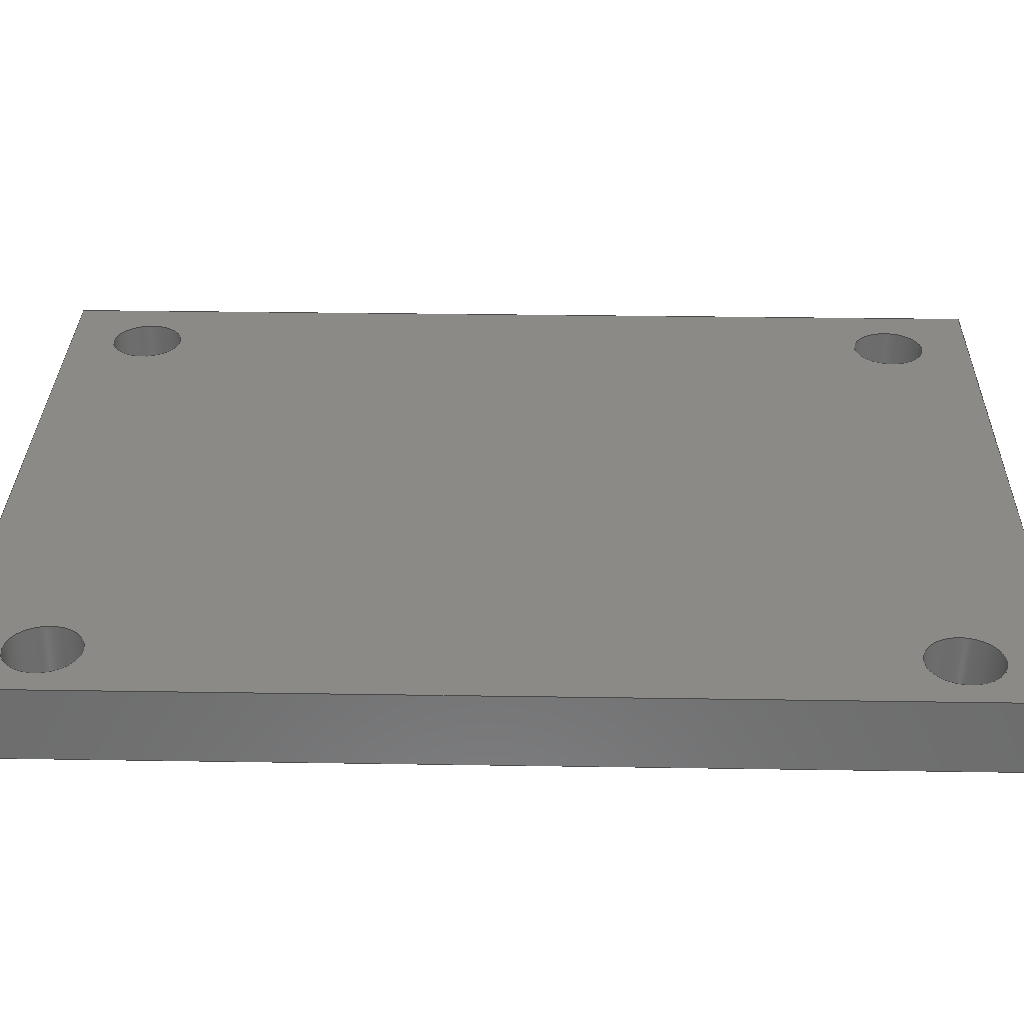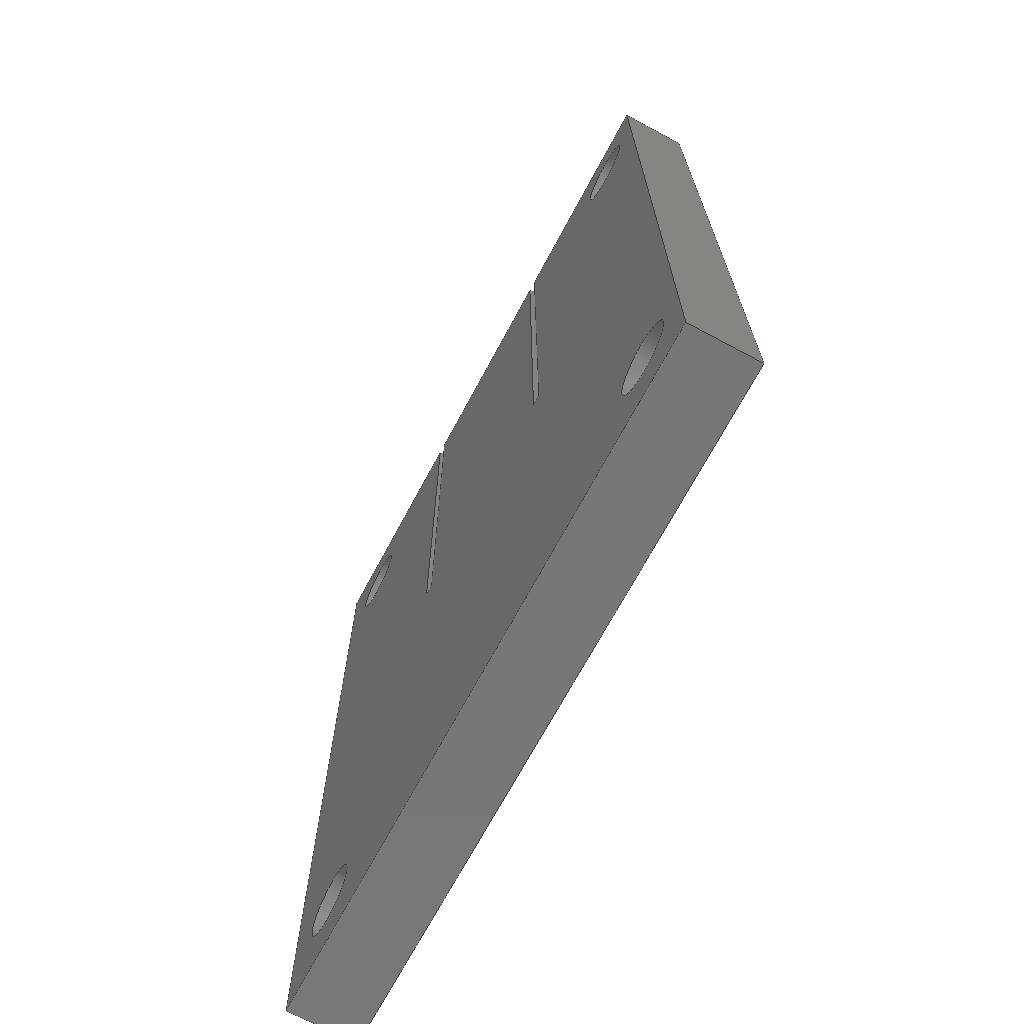
<metadata>
{"format":"step","ext":"stp","renderer":"f3d","projection":"perspective","resolution":1024,"background":"white","views":[{"elev":31.0,"azim":91.3,"up":"+Y"},{"elev":-70.1,"azim":61.8,"up":"+Z"}]}
</metadata>
<code>
ISO-10303-21;
DATA;
#1=PROPERTY_DEFINITION_REPRESENTATION(#5,#3);
#2=PROPERTY_DEFINITION_REPRESENTATION(#6,#4);
#3=REPRESENTATION('',(#7),#448);
#4=REPRESENTATION('',(#8),#448);
#5=PROPERTY_DEFINITION('pmi validation property','',#453);
#6=PROPERTY_DEFINITION('pmi validation property','',#453);
#7=VALUE_REPRESENTATION_ITEM('number of annotations',COUNT_MEASURE(0));
#8=VALUE_REPRESENTATION_ITEM('number of views',COUNT_MEASURE(0));
#9=SHAPE_REPRESENTATION_RELATIONSHIP('','',#274,#10);
#10=ADVANCED_BREP_SHAPE_REPRESENTATION('',(#272),#448);
#11=LINE('',#393,#31);
#12=LINE('',#396,#32);
#13=LINE('',#398,#33);
#14=LINE('',#400,#34);
#15=LINE('',#402,#35);
#16=LINE('',#404,#36);
#17=LINE('',#406,#37);
#18=LINE('',#408,#38);
#19=LINE('',#410,#39);
#20=LINE('',#412,#40);
#21=LINE('',#414,#41);
#22=LINE('',#416,#42);
#23=LINE('',#417,#43);
#24=LINE('',#421,#44);
#25=LINE('',#425,#45);
#26=LINE('',#430,#46);
#27=LINE('',#431,#47);
#28=LINE('',#433,#48);
#29=LINE('',#438,#49);
#30=LINE('',#439,#50);
#31=VECTOR('',#324,1000);
#32=VECTOR('',#325,1000);
#33=VECTOR('',#326,1000);
#34=VECTOR('',#327,1000);
#35=VECTOR('',#330,1000);
#36=VECTOR('',#331,1000);
#37=VECTOR('',#332,1000);
#38=VECTOR('',#335,1000);
#39=VECTOR('',#336,1000);
#40=VECTOR('',#337,1000);
#41=VECTOR('',#340,1000);
#42=VECTOR('',#341,1000);
#43=VECTOR('',#342,1000);
#44=VECTOR('',#345,1000);
#45=VECTOR('',#350,1000);
#46=VECTOR('',#355,1000);
#47=VECTOR('',#356,1000);
#48=VECTOR('',#359,1000);
#49=VECTOR('',#364,1000);
#50=VECTOR('',#365,1000);
#51=PLANE('',#285);
#52=PLANE('',#286);
#53=PLANE('',#287);
#54=PLANE('',#288);
#55=PLANE('',#291);
#56=PLANE('',#294);
#57=PLANE('',#297);
#58=PLANE('',#299);
#59=ORIENTED_EDGE('',*,*,#123,.F.);
#60=ORIENTED_EDGE('',*,*,#124,.F.);
#61=ORIENTED_EDGE('',*,*,#125,.F.);
#62=ORIENTED_EDGE('',*,*,#126,.F.);
#63=ORIENTED_EDGE('',*,*,#127,.F.);
#64=ORIENTED_EDGE('',*,*,#128,.F.);
#65=ORIENTED_EDGE('',*,*,#129,.F.);
#66=ORIENTED_EDGE('',*,*,#130,.T.);
#67=ORIENTED_EDGE('',*,*,#131,.T.);
#68=ORIENTED_EDGE('',*,*,#132,.F.);
#69=ORIENTED_EDGE('',*,*,#133,.F.);
#70=ORIENTED_EDGE('',*,*,#132,.T.);
#71=ORIENTED_EDGE('',*,*,#134,.T.);
#72=ORIENTED_EDGE('',*,*,#135,.F.);
#73=ORIENTED_EDGE('',*,*,#136,.F.);
#74=ORIENTED_EDGE('',*,*,#137,.T.);
#75=ORIENTED_EDGE('',*,*,#138,.T.);
#76=ORIENTED_EDGE('',*,*,#130,.F.);
#77=ORIENTED_EDGE('',*,*,#139,.F.);
#78=ORIENTED_EDGE('',*,*,#135,.T.);
#79=ORIENTED_EDGE('',*,*,#140,.T.);
#80=ORIENTED_EDGE('',*,*,#137,.F.);
#81=ORIENTED_EDGE('',*,*,#141,.F.);
#82=ORIENTED_EDGE('',*,*,#142,.T.);
#83=ORIENTED_EDGE('',*,*,#143,.F.);
#84=ORIENTED_EDGE('',*,*,#144,.T.);
#85=ORIENTED_EDGE('',*,*,#145,.F.);
#86=ORIENTED_EDGE('',*,*,#146,.T.);
#87=ORIENTED_EDGE('',*,*,#147,.F.);
#88=ORIENTED_EDGE('',*,*,#146,.F.);
#89=ORIENTED_EDGE('',*,*,#148,.F.);
#90=ORIENTED_EDGE('',*,*,#142,.F.);
#91=ORIENTED_EDGE('',*,*,#149,.F.);
#92=ORIENTED_EDGE('',*,*,#150,.T.);
#93=ORIENTED_EDGE('',*,*,#151,.F.);
#94=ORIENTED_EDGE('',*,*,#150,.F.);
#95=ORIENTED_EDGE('',*,*,#152,.F.);
#96=ORIENTED_EDGE('',*,*,#144,.F.);
#97=ORIENTED_EDGE('',*,*,#124,.T.);
#98=ORIENTED_EDGE('',*,*,#126,.T.);
#99=ORIENTED_EDGE('',*,*,#128,.T.);
#100=ORIENTED_EDGE('',*,*,#153,.T.);
#101=ORIENTED_EDGE('',*,*,#131,.F.);
#102=ORIENTED_EDGE('',*,*,#138,.F.);
#103=ORIENTED_EDGE('',*,*,#140,.F.);
#104=ORIENTED_EDGE('',*,*,#134,.F.);
#105=ORIENTED_EDGE('',*,*,#123,.T.);
#106=ORIENTED_EDGE('',*,*,#125,.T.);
#107=ORIENTED_EDGE('',*,*,#127,.T.);
#108=ORIENTED_EDGE('',*,*,#154,.T.);
#109=ORIENTED_EDGE('',*,*,#147,.T.);
#110=ORIENTED_EDGE('',*,*,#141,.T.);
#111=ORIENTED_EDGE('',*,*,#136,.T.);
#112=ORIENTED_EDGE('',*,*,#129,.T.);
#113=ORIENTED_EDGE('',*,*,#133,.T.);
#114=ORIENTED_EDGE('',*,*,#139,.T.);
#115=ORIENTED_EDGE('',*,*,#152,.T.);
#116=ORIENTED_EDGE('',*,*,#149,.T.);
#117=ORIENTED_EDGE('',*,*,#151,.T.);
#118=ORIENTED_EDGE('',*,*,#143,.T.);
#119=ORIENTED_EDGE('',*,*,#148,.T.);
#120=ORIENTED_EDGE('',*,*,#145,.T.);
#121=ORIENTED_EDGE('',*,*,#154,.F.);
#122=ORIENTED_EDGE('',*,*,#153,.F.);
#123=EDGE_CURVE('',#155,#155,#179,.T.);
#124=EDGE_CURVE('',#156,#156,#180,.T.);
#125=EDGE_CURVE('',#157,#157,#181,.T.);
#126=EDGE_CURVE('',#158,#158,#182,.T.);
#127=EDGE_CURVE('',#159,#159,#183,.T.);
#128=EDGE_CURVE('',#160,#160,#184,.T.);
#129=EDGE_CURVE('',#161,#162,#11,.T.);
#130=EDGE_CURVE('',#161,#163,#12,.T.);
#131=EDGE_CURVE('',#163,#164,#13,.T.);
#132=EDGE_CURVE('',#162,#164,#14,.T.);
#133=EDGE_CURVE('',#162,#165,#15,.T.);
#134=EDGE_CURVE('',#164,#166,#16,.T.);
#135=EDGE_CURVE('',#165,#166,#17,.T.);
#136=EDGE_CURVE('',#167,#161,#18,.T.);
#137=EDGE_CURVE('',#167,#168,#19,.T.);
#138=EDGE_CURVE('',#168,#163,#20,.T.);
#139=EDGE_CURVE('',#165,#169,#21,.T.);
#140=EDGE_CURVE('',#166,#168,#22,.T.);
#141=EDGE_CURVE('',#170,#167,#23,.T.);
#142=EDGE_CURVE('',#170,#171,#185,.T.);
#143=EDGE_CURVE('',#172,#171,#24,.T.);
#144=EDGE_CURVE('',#172,#169,#186,.T.);
#145=EDGE_CURVE('',#173,#174,#25,.T.);
#146=EDGE_CURVE('',#173,#174,#187,.T.);
#147=EDGE_CURVE('',#174,#170,#26,.F.);
#148=EDGE_CURVE('',#171,#173,#27,.T.);
#149=EDGE_CURVE('',#175,#176,#28,.T.);
#150=EDGE_CURVE('',#175,#176,#188,.T.);
#151=EDGE_CURVE('',#176,#172,#29,.F.);
#152=EDGE_CURVE('',#169,#175,#30,.T.);
#153=EDGE_CURVE('',#177,#177,#189,.T.);
#154=EDGE_CURVE('',#178,#178,#190,.T.);
#155=VERTEX_POINT('',#379);
#156=VERTEX_POINT('',#381);
#157=VERTEX_POINT('',#384);
#158=VERTEX_POINT('',#386);
#159=VERTEX_POINT('',#389);
#160=VERTEX_POINT('',#391);
#161=VERTEX_POINT('',#394);
#162=VERTEX_POINT('',#395);
#163=VERTEX_POINT('',#397);
#164=VERTEX_POINT('',#399);
#165=VERTEX_POINT('',#403);
#166=VERTEX_POINT('',#405);
#167=VERTEX_POINT('',#409);
#168=VERTEX_POINT('',#411);
#169=VERTEX_POINT('',#415);
#170=VERTEX_POINT('',#418);
#171=VERTEX_POINT('',#420);
#172=VERTEX_POINT('',#422);
#173=VERTEX_POINT('',#426);
#174=VERTEX_POINT('',#427);
#175=VERTEX_POINT('',#434);
#176=VERTEX_POINT('',#435);
#177=VERTEX_POINT('',#442);
#178=VERTEX_POINT('',#445);
#179=CIRCLE('',#277,1.5);
#180=CIRCLE('',#278,1.5);
#181=CIRCLE('',#280,1.5);
#182=CIRCLE('',#281,1.5);
#183=CIRCLE('',#283,1.5);
#184=CIRCLE('',#284,1.5);
#185=CIRCLE('',#289,0.25);
#186=CIRCLE('',#290,0.25);
#187=CIRCLE('',#292,0.25);
#188=CIRCLE('',#295,0.25);
#189=CIRCLE('',#298,1.5);
#190=CIRCLE('',#300,1.5);
#191=EDGE_LOOP('',(#59));
#192=EDGE_LOOP('',(#60));
#193=EDGE_LOOP('',(#61));
#194=EDGE_LOOP('',(#62));
#195=EDGE_LOOP('',(#63));
#196=EDGE_LOOP('',(#64));
#197=EDGE_LOOP('',(#65,#66,#67,#68));
#198=EDGE_LOOP('',(#69,#70,#71,#72));
#199=EDGE_LOOP('',(#73,#74,#75,#76));
#200=EDGE_LOOP('',(#77,#78,#79,#80,#81,#82,#83,#84));
#201=EDGE_LOOP('',(#85,#86));
#202=EDGE_LOOP('',(#87,#88,#89,#90));
#203=EDGE_LOOP('',(#91,#92));
#204=EDGE_LOOP('',(#93,#94,#95,#96));
#205=EDGE_LOOP('',(#97));
#206=EDGE_LOOP('',(#98));
#207=EDGE_LOOP('',(#99));
#208=EDGE_LOOP('',(#100));
#209=EDGE_LOOP('',(#101,#102,#103,#104));
#210=EDGE_LOOP('',(#105));
#211=EDGE_LOOP('',(#106));
#212=EDGE_LOOP('',(#107));
#213=EDGE_LOOP('',(#108));
#214=EDGE_LOOP('',(#109,#110,#111,#112,#113,#114,#115,#116,#117,#118,#119,
#120));
#215=EDGE_LOOP('',(#121));
#216=EDGE_LOOP('',(#122));
#217=FACE_BOUND('',#191,.T.);
#218=FACE_BOUND('',#192,.T.);
#219=FACE_BOUND('',#193,.T.);
#220=FACE_BOUND('',#194,.T.);
#221=FACE_BOUND('',#195,.T.);
#222=FACE_BOUND('',#196,.T.);
#223=FACE_BOUND('',#197,.T.);
#224=FACE_BOUND('',#198,.T.);
#225=FACE_BOUND('',#199,.T.);
#226=FACE_BOUND('',#200,.T.);
#227=FACE_BOUND('',#201,.T.);
#228=FACE_BOUND('',#202,.T.);
#229=FACE_BOUND('',#203,.T.);
#230=FACE_BOUND('',#204,.T.);
#231=FACE_BOUND('',#205,.T.);
#232=FACE_BOUND('',#206,.T.);
#233=FACE_BOUND('',#207,.T.);
#234=FACE_BOUND('',#208,.T.);
#235=FACE_BOUND('',#209,.T.);
#236=FACE_BOUND('',#210,.T.);
#237=FACE_BOUND('',#211,.T.);
#238=FACE_BOUND('',#212,.T.);
#239=FACE_BOUND('',#213,.T.);
#240=FACE_BOUND('',#214,.T.);
#241=FACE_BOUND('',#215,.T.);
#242=FACE_BOUND('',#216,.T.);
#243=CYLINDRICAL_SURFACE('',#276,1.5);
#244=CYLINDRICAL_SURFACE('',#279,1.5);
#245=CYLINDRICAL_SURFACE('',#282,1.5);
#246=CYLINDRICAL_SURFACE('',#293,0.25);
#247=CYLINDRICAL_SURFACE('',#296,0.25);
#248=CYLINDRICAL_SURFACE('',#301,1.5);
#249=ADVANCED_FACE('',(#217,#218),#243,.F.);
#250=ADVANCED_FACE('',(#219,#220),#244,.F.);
#251=ADVANCED_FACE('',(#221,#222),#245,.F.);
#252=ADVANCED_FACE('',(#223),#51,.F.);
#253=ADVANCED_FACE('',(#224),#52,.F.);
#254=ADVANCED_FACE('',(#225),#53,.F.);
#255=ADVANCED_FACE('',(#226),#54,.F.);
#256=ADVANCED_FACE('',(#227),#55,.F.);
#257=ADVANCED_FACE('',(#228),#246,.F.);
#258=ADVANCED_FACE('',(#229),#56,.F.);
#259=ADVANCED_FACE('',(#230),#247,.F.);
#260=ADVANCED_FACE('',(#231,#232,#233,#234,#235),#57,.F.);
#261=ADVANCED_FACE('',(#236,#237,#238,#239,#240),#58,.T.);
#262=ADVANCED_FACE('',(#241,#242),#248,.F.);
#263=CLOSED_SHELL('',(#249,#250,#251,#252,#253,#254,#255,#256,#257,#258,
#259,#260,#261,#262));
#264=STYLED_ITEM('',(#265),#272);
#265=PRESENTATION_STYLE_ASSIGNMENT((#266));
#266=SURFACE_STYLE_USAGE(.BOTH.,#267);
#267=SURFACE_SIDE_STYLE('',(#268));
#268=SURFACE_STYLE_FILL_AREA(#269);
#269=FILL_AREA_STYLE('',(#270));
#270=FILL_AREA_STYLE_COLOUR('',#271);
#271=COLOUR_RGB('',0.507,0.5316,0.55);
#272=MANIFOLD_SOLID_BREP('',#263);
#273=SHAPE_DEFINITION_REPRESENTATION(#453,#274);
#274=SHAPE_REPRESENTATION('Part1',(#275),#448);
#275=AXIS2_PLACEMENT_3D('',#376,#302,#303);
#276=AXIS2_PLACEMENT_3D('',#377,#304,#305);
#277=AXIS2_PLACEMENT_3D('',#378,#306,#307);
#278=AXIS2_PLACEMENT_3D('',#380,#308,#309);
#279=AXIS2_PLACEMENT_3D('',#382,#310,#311);
#280=AXIS2_PLACEMENT_3D('',#383,#312,#313);
#281=AXIS2_PLACEMENT_3D('',#385,#314,#315);
#282=AXIS2_PLACEMENT_3D('',#387,#316,#317);
#283=AXIS2_PLACEMENT_3D('',#388,#318,#319);
#284=AXIS2_PLACEMENT_3D('',#390,#320,#321);
#285=AXIS2_PLACEMENT_3D('',#392,#322,#323);
#286=AXIS2_PLACEMENT_3D('',#401,#328,#329);
#287=AXIS2_PLACEMENT_3D('',#407,#333,#334);
#288=AXIS2_PLACEMENT_3D('',#413,#338,#339);
#289=AXIS2_PLACEMENT_3D('',#419,#343,#344);
#290=AXIS2_PLACEMENT_3D('',#423,#346,#347);
#291=AXIS2_PLACEMENT_3D('',#424,#348,#349);
#292=AXIS2_PLACEMENT_3D('',#428,#351,#352);
#293=AXIS2_PLACEMENT_3D('',#429,#353,#354);
#294=AXIS2_PLACEMENT_3D('',#432,#357,#358);
#295=AXIS2_PLACEMENT_3D('',#436,#360,#361);
#296=AXIS2_PLACEMENT_3D('',#437,#362,#363);
#297=AXIS2_PLACEMENT_3D('',#440,#366,#367);
#298=AXIS2_PLACEMENT_3D('',#441,#368,#369);
#299=AXIS2_PLACEMENT_3D('',#443,#370,#371);
#300=AXIS2_PLACEMENT_3D('',#444,#372,#373);
#301=AXIS2_PLACEMENT_3D('',#446,#374,#375);
#302=DIRECTION('',(0,0,1));
#303=DIRECTION('',(1,0,0));
#304=DIRECTION('',(0,1,0));
#305=DIRECTION('',(0,0,-1));
#306=DIRECTION('',(0,1,0));
#307=DIRECTION('',(0,0,-1));
#308=DIRECTION('',(0,-1,0));
#309=DIRECTION('',(0,0,-1));
#310=DIRECTION('',(0,1,0));
#311=DIRECTION('',(0,0,-1));
#312=DIRECTION('',(0,1,0));
#313=DIRECTION('',(0,0,-1));
#314=DIRECTION('',(0,-1,0));
#315=DIRECTION('',(0,0,-1));
#316=DIRECTION('',(0,1,0));
#317=DIRECTION('',(0,0,-1));
#318=DIRECTION('',(0,1,0));
#319=DIRECTION('',(0,0,-1));
#320=DIRECTION('',(0,-1,0));
#321=DIRECTION('',(0,0,-1));
#322=DIRECTION('',(0,0,1));
#323=DIRECTION('',(1,0,0));
#324=DIRECTION('',(1,0,0));
#325=DIRECTION('',(0,1,0));
#326=DIRECTION('',(1,0,0));
#327=DIRECTION('',(0,1,0));
#328=DIRECTION('',(-1,0,0));
#329=DIRECTION('',(0,0,1));
#330=DIRECTION('',(0,0,1));
#331=DIRECTION('',(0,0,1));
#332=DIRECTION('',(0,1,0));
#333=DIRECTION('',(1,0,0));
#334=DIRECTION('',(0,0,-1));
#335=DIRECTION('',(0,0,-1));
#336=DIRECTION('',(0,1,0));
#337=DIRECTION('',(0,0,-1));
#338=DIRECTION('',(0,0,-1));
#339=DIRECTION('',(-1,0,0));
#340=DIRECTION('',(-1,0,0));
#341=DIRECTION('',(-1,0,0));
#342=DIRECTION('',(-1,0,0));
#343=DIRECTION('',(0,0,-1));
#344=DIRECTION('',(0,-1,0));
#345=DIRECTION('',(-1,0,0));
#346=DIRECTION('',(0,0,-1));
#347=DIRECTION('',(0,-1,0));
#348=DIRECTION('',(0,0,-1));
#349=DIRECTION('',(-1,0,0));
#350=DIRECTION('',(-1,0,0));
#351=DIRECTION('',(0,0,1));
#352=DIRECTION('',(0,-1,0));
#353=DIRECTION('',(0,0,-1));
#354=DIRECTION('',(0,-1,0));
#355=DIRECTION('',(0,0,-1));
#356=DIRECTION('',(0,0,-1));
#357=DIRECTION('',(0,0,-1));
#358=DIRECTION('',(-1,0,0));
#359=DIRECTION('',(-1,0,0));
#360=DIRECTION('',(0,0,1));
#361=DIRECTION('',(0,-1,0));
#362=DIRECTION('',(0,0,-1));
#363=DIRECTION('',(0,-1,0));
#364=DIRECTION('',(0,0,-1));
#365=DIRECTION('',(0,0,-1));
#366=DIRECTION('',(0,-1,0));
#367=DIRECTION('',(0,0,-1));
#368=DIRECTION('',(0,-1,0));
#369=DIRECTION('',(0,0,-1));
#370=DIRECTION('',(0,-1,0));
#371=DIRECTION('',(0,0,-1));
#372=DIRECTION('',(0,1,0));
#373=DIRECTION('',(0,0,-1));
#374=DIRECTION('',(0,1,0));
#375=DIRECTION('',(0,0,-1));
#376=CARTESIAN_POINT('',(0,0,0));
#377=CARTESIAN_POINT('',(12.47,-3,-16.48));
#378=CARTESIAN_POINT('',(12.47,-3,-16.48));
#379=CARTESIAN_POINT('',(12.47,-3,-17.98));
#380=CARTESIAN_POINT('',(12.47,0,-16.48));
#381=CARTESIAN_POINT('',(12.47,0,-17.98));
#382=CARTESIAN_POINT('',(12.47,-3,16.61));
#383=CARTESIAN_POINT('',(12.47,-3,16.61));
#384=CARTESIAN_POINT('',(12.47,-3,15.11));
#385=CARTESIAN_POINT('',(12.47,0,16.61));
#386=CARTESIAN_POINT('',(12.47,0,15.11));
#387=CARTESIAN_POINT('',(-11.98,-3,-16.48));
#388=CARTESIAN_POINT('',(-11.98,-3,-16.48));
#389=CARTESIAN_POINT('',(-11.98,-3,-17.98));
#390=CARTESIAN_POINT('',(-11.98,0,-16.48));
#391=CARTESIAN_POINT('',(-11.98,0,-17.98));
#392=CARTESIAN_POINT('',(-15,-4,-20));
#393=CARTESIAN_POINT('',(-15,-3,-20));
#394=CARTESIAN_POINT('',(-15,-3,-20));
#395=CARTESIAN_POINT('',(15,-3,-20));
#396=CARTESIAN_POINT('',(-15,-4,-20));
#397=CARTESIAN_POINT('',(-15,0,-20));
#398=CARTESIAN_POINT('',(-15,0,-20));
#399=CARTESIAN_POINT('',(15,0,-20));
#400=CARTESIAN_POINT('',(15,-4,-20));
#401=CARTESIAN_POINT('',(15,-4,-20));
#402=CARTESIAN_POINT('',(15,-3,-20));
#403=CARTESIAN_POINT('',(15,-3,20));
#404=CARTESIAN_POINT('',(15,0,-20));
#405=CARTESIAN_POINT('',(15,0,20));
#406=CARTESIAN_POINT('',(15,-4,20));
#407=CARTESIAN_POINT('',(-15,-4,20));
#408=CARTESIAN_POINT('',(-15,-3,20));
#409=CARTESIAN_POINT('',(-15,-3,20));
#410=CARTESIAN_POINT('',(-15,-4,20));
#411=CARTESIAN_POINT('',(-15,0,20));
#412=CARTESIAN_POINT('',(-15,0,20));
#413=CARTESIAN_POINT('',(15,-4,20));
#414=CARTESIAN_POINT('',(15,-3,20));
#415=CARTESIAN_POINT('',(5.252,-3,20));
#416=CARTESIAN_POINT('',(15,0,20));
#417=CARTESIAN_POINT('',(15,-3,20));
#418=CARTESIAN_POINT('',(-5.245,-3,20));
#419=CARTESIAN_POINT('',(-4.995,-3,20));
#420=CARTESIAN_POINT('',(-4.745,-3,20));
#421=CARTESIAN_POINT('',(15,-3,20));
#422=CARTESIAN_POINT('',(4.752,-3,20));
#423=CARTESIAN_POINT('',(5.002,-3,20));
#424=CARTESIAN_POINT('',(-4.995,-3,0));
#425=CARTESIAN_POINT('',(-4.995,-3,0));
#426=CARTESIAN_POINT('',(-4.745,-3,0));
#427=CARTESIAN_POINT('',(-5.245,-3,0));
#428=CARTESIAN_POINT('',(-4.995,-3,0));
#429=CARTESIAN_POINT('',(-4.995,-3,20));
#430=CARTESIAN_POINT('',(-5.245,-3,20));
#431=CARTESIAN_POINT('',(-4.745,-3,20));
#432=CARTESIAN_POINT('',(5.002,-3,0));
#433=CARTESIAN_POINT('',(5.002,-3,0));
#434=CARTESIAN_POINT('',(5.252,-3,0));
#435=CARTESIAN_POINT('',(4.752,-3,0));
#436=CARTESIAN_POINT('',(5.002,-3,0));
#437=CARTESIAN_POINT('',(5.002,-3,20));
#438=CARTESIAN_POINT('',(4.752,-3,20));
#439=CARTESIAN_POINT('',(5.252,-3,20));
#440=CARTESIAN_POINT('',(0,0,0));
#441=CARTESIAN_POINT('',(-11.98,0,16.61));
#442=CARTESIAN_POINT('',(-11.98,0,15.11));
#443=CARTESIAN_POINT('',(0,-3,0));
#444=CARTESIAN_POINT('',(-11.98,-3,16.61));
#445=CARTESIAN_POINT('',(-11.98,-3,15.11));
#446=CARTESIAN_POINT('',(-11.98,-3,16.61));
#447=MECHANICAL_DESIGN_GEOMETRIC_PRESENTATION_REPRESENTATION('',(#264),
#448);
#448=(
GEOMETRIC_REPRESENTATION_CONTEXT(3)
GLOBAL_UNCERTAINTY_ASSIGNED_CONTEXT((#449))
GLOBAL_UNIT_ASSIGNED_CONTEXT((#452,#451,#450))
REPRESENTATION_CONTEXT('Part1','TOP_LEVEL_ASSEMBLY_PART')
);
#449=UNCERTAINTY_MEASURE_WITH_UNIT(LENGTH_MEASURE(0.005),#452,
'DISTANCE_ACCURACY_VALUE','Maximum Tolerance applied to model');
#450=(
NAMED_UNIT(*)
SI_UNIT($,.STERADIAN.)
SOLID_ANGLE_UNIT()
);
#451=(
NAMED_UNIT(*)
PLANE_ANGLE_UNIT()
SI_UNIT($,.RADIAN.)
);
#452=(
LENGTH_UNIT()
NAMED_UNIT(*)
SI_UNIT(.MILLI.,.METRE.)
);
#453=PRODUCT_DEFINITION_SHAPE('','',#454);
#454=PRODUCT_DEFINITION('','',#456,#455);
#455=PRODUCT_DEFINITION_CONTEXT('',#462,'design');
#456=PRODUCT_DEFINITION_FORMATION_WITH_SPECIFIED_SOURCE('','',#458,
 .NOT_KNOWN.);
#457=PRODUCT_RELATED_PRODUCT_CATEGORY('','',(#458));
#458=PRODUCT('Part1','Part1','Part1',(#460));
#459=PRODUCT_CATEGORY('','');
#460=PRODUCT_CONTEXT('',#462,'mechanical');
#461=APPLICATION_PROTOCOL_DEFINITION('international standard',
'automotive_design',2010,#462);
#462=APPLICATION_CONTEXT(
'core data for automotive mechanical design processes');
ENDSEC;
END-ISO-10303-21;

</code>
